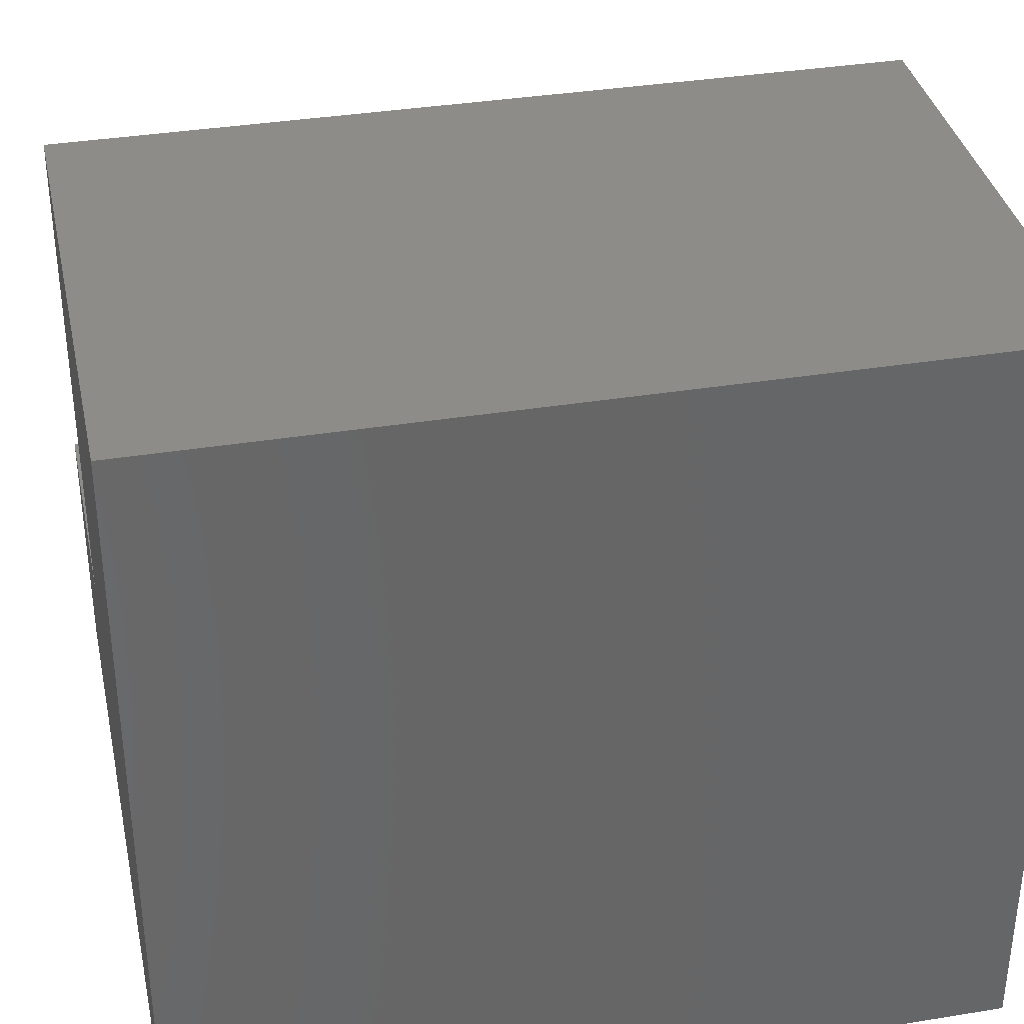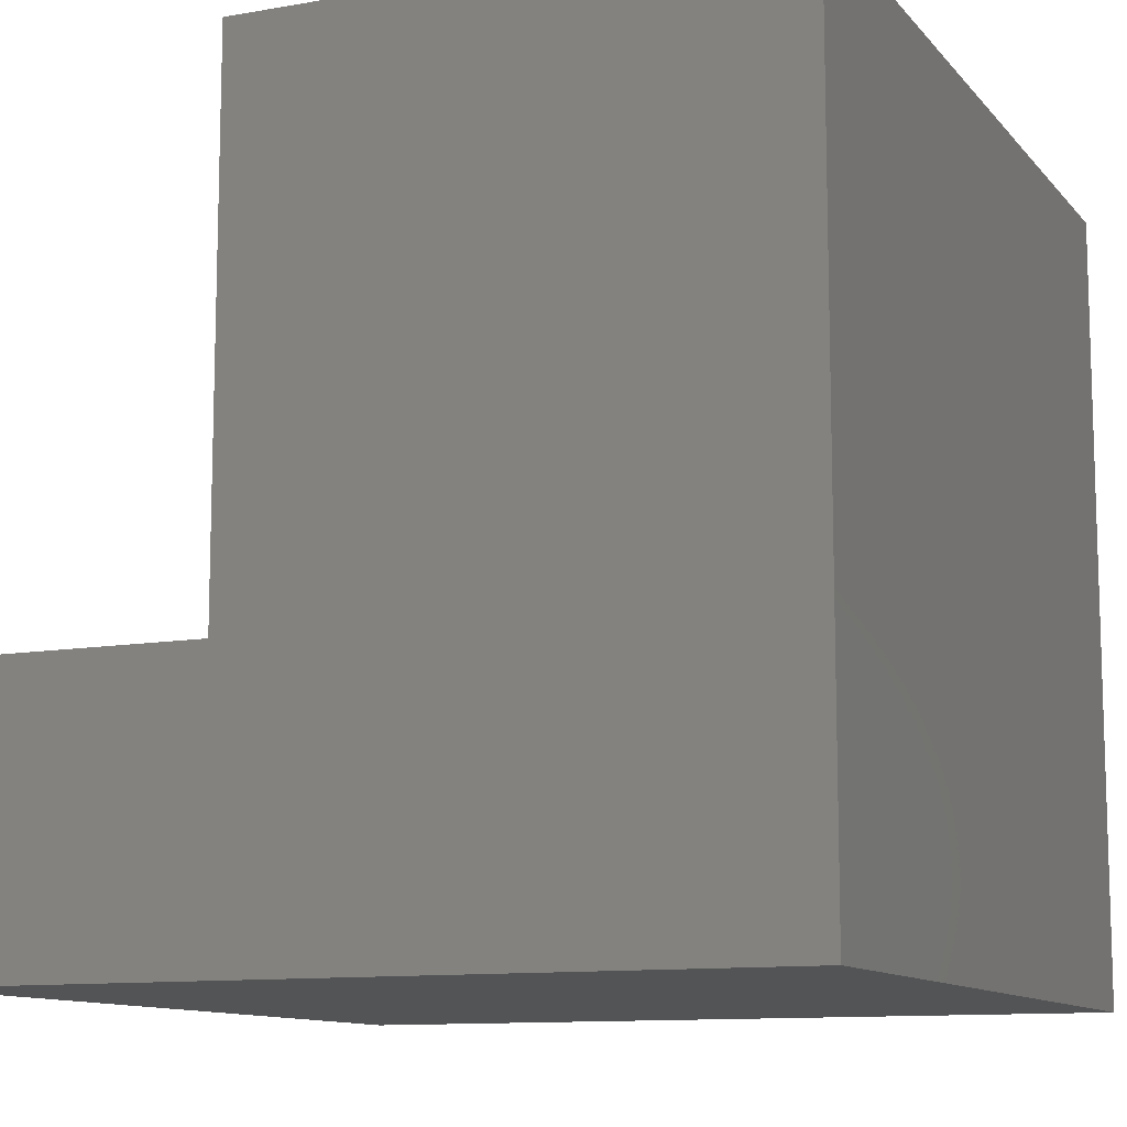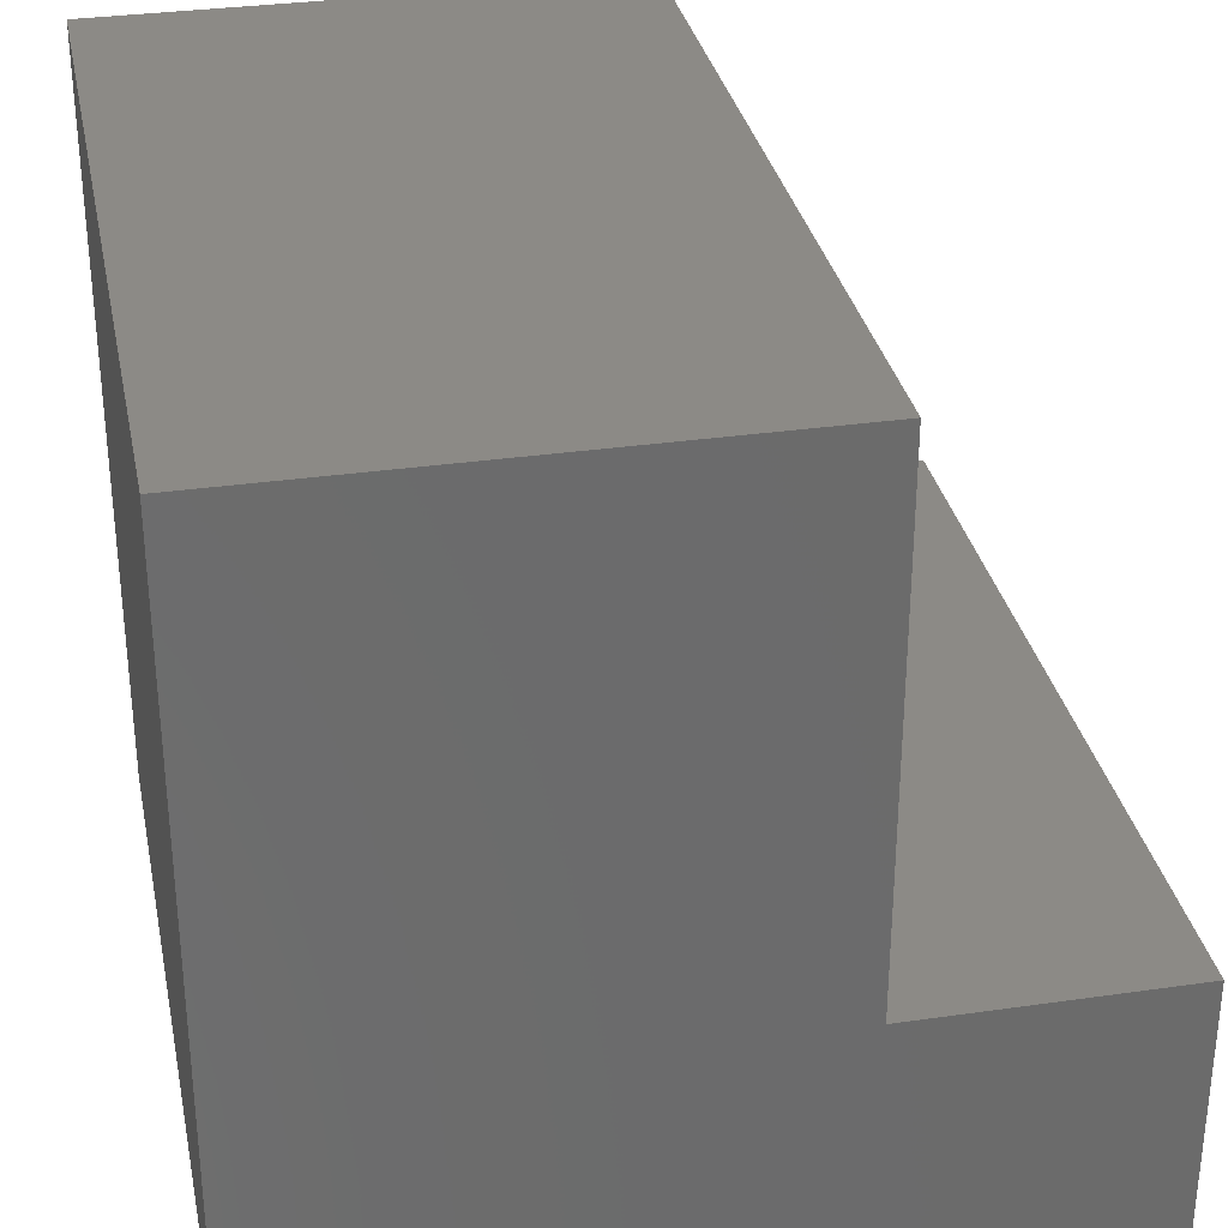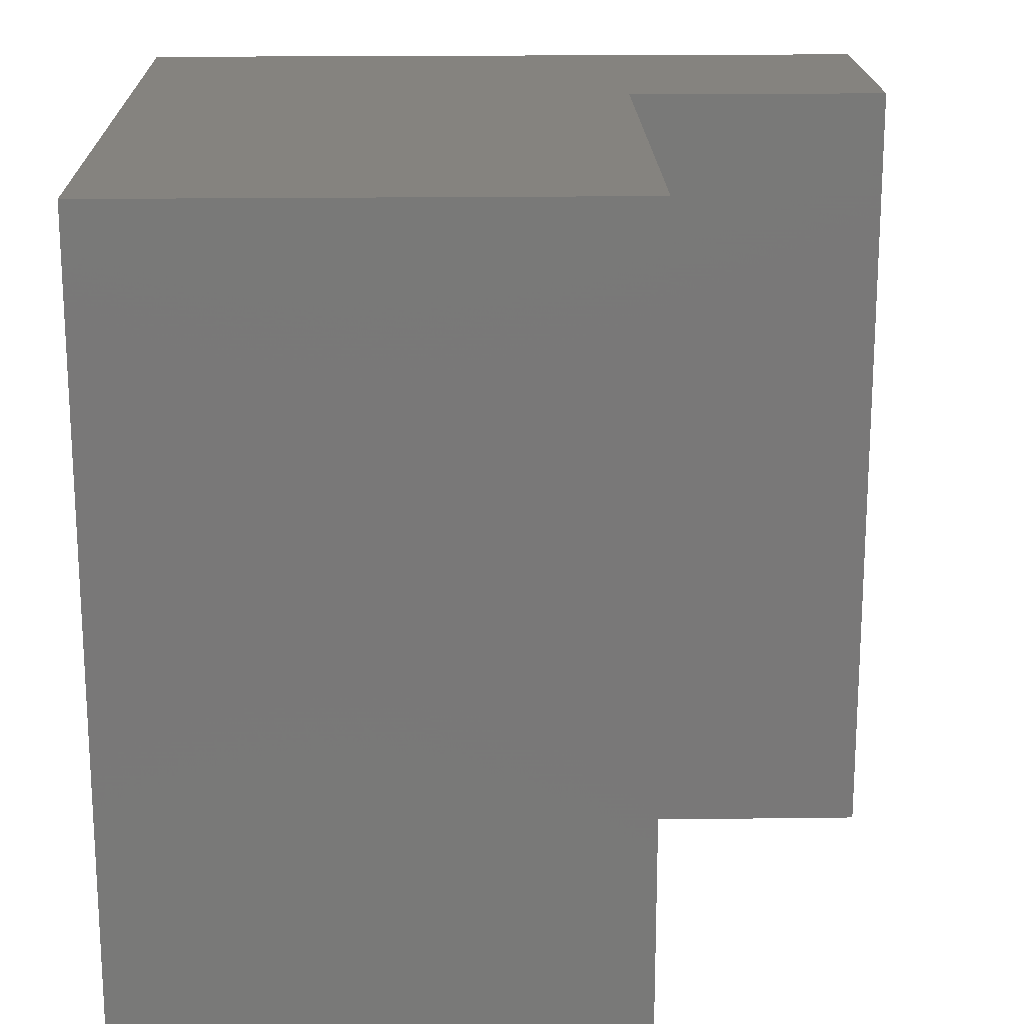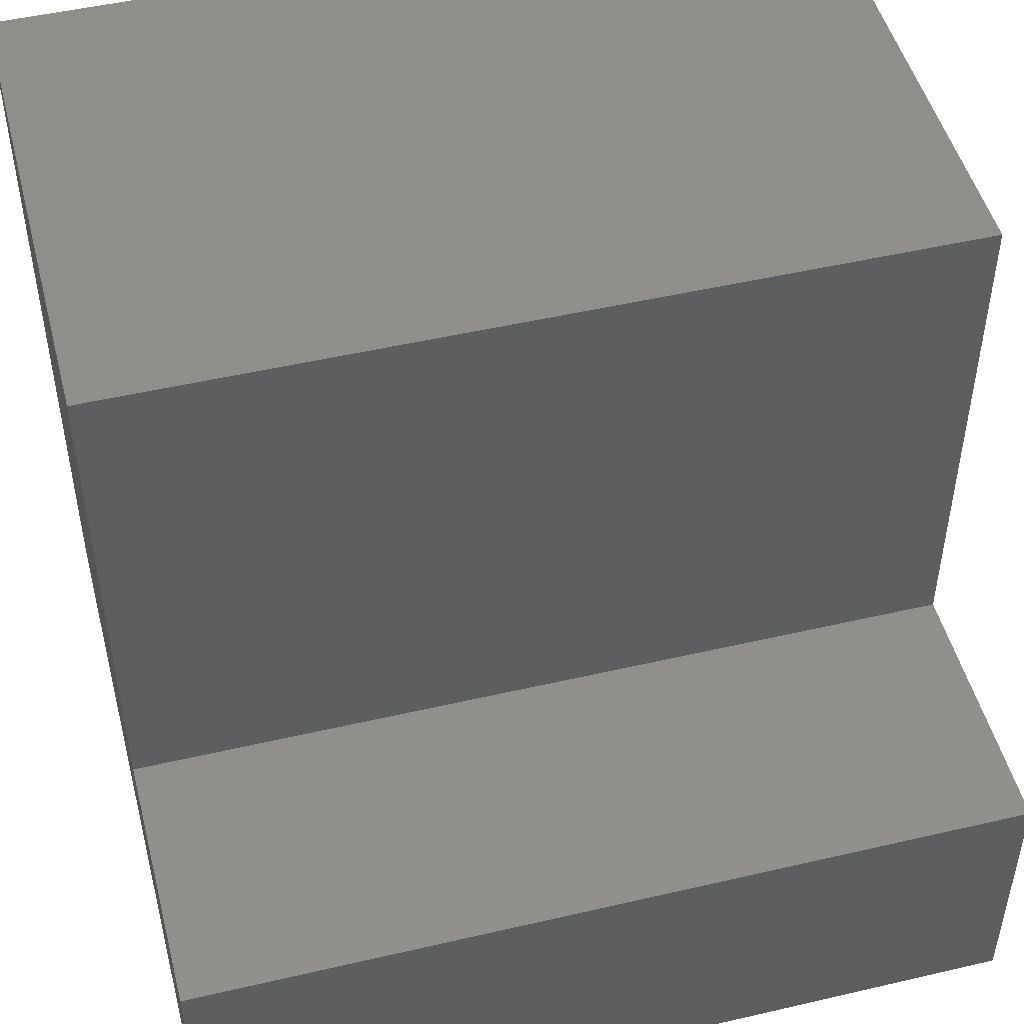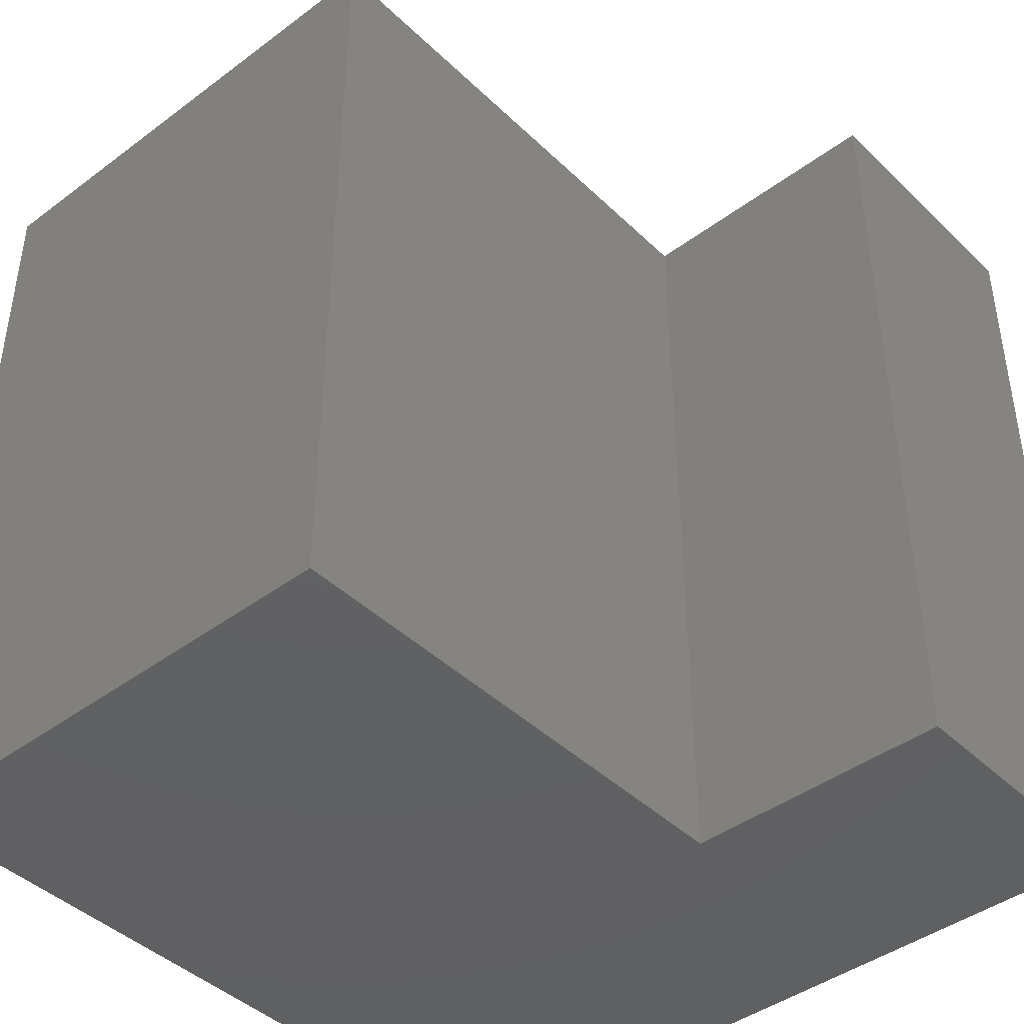
<metadata>
{"format":"stl","ext":"stl","renderer":"f3d","projection":"perspective","resolution":1024,"background":"white","views":[{"elev":36.2,"azim":-102.0,"up":"+Z"},{"elev":-11.1,"azim":-156.5,"up":"+Z"},{"elev":32.0,"azim":-11.4,"up":"+Z"},{"elev":18.7,"azim":-1.4,"up":"+Y"},{"elev":49.0,"azim":75.5,"up":"+Z"},{"elev":-43.0,"azim":41.5,"up":"+Y"}]}
</metadata>
<code>
# stl→obj: 24 verts, 32 faces
v -0.9508 -0.01587 -0.4079
v -0.9508 -1.016 0.5543
v -0.9508 -0.01587 0.5543
v -0.9508 -1.016 -0.4079
v -0.3166 -1.016 0.5543
v -0.3166 -0.01587 0.5543
v 0.01146 -0.01587 -0.4079
v 0.01146 -1.016 -0.4079
v -0.9508 0 0.5543
v -0.9508 0 -0.4079
v -0.3166 -1.016 -0.07989
v 0.01146 -1.016 -0.07989
v -0.3166 -0.01587 -0.07989
v -0.3166 0 0.5543
v 0.01146 -0.01587 -0.07989
v 0.01146 0 -0.4079
v -0.3166 6.592e-17 -0.07989
v -0.9508 6.592e-17 -0.4079
v -0.9508 6.592e-17 0.5543
v 0.01146 6.592e-17 -0.4079
v 0.01146 6.592e-17 -0.07989
v -0.3166 6.592e-17 0.5543
v -0.3166 0 -0.07989
v 0.01146 0 -0.07989
f 1 2 3
f 1 4 2
f 3 5 6
f 3 2 5
f 7 4 1
f 7 8 4
f 1 3 9
f 1 9 10
f 11 2 4
f 11 4 8
f 12 11 8
f 5 2 11
f 6 11 13
f 6 5 11
f 3 6 14
f 3 14 9
f 15 8 7
f 15 12 8
f 7 1 10
f 7 10 16
f 17 18 19
f 17 20 18
f 21 20 17
f 22 17 19
f 13 12 15
f 13 11 12
f 6 13 23
f 6 23 14
f 15 7 16
f 15 16 24
f 13 15 24
f 13 24 23

</code>
